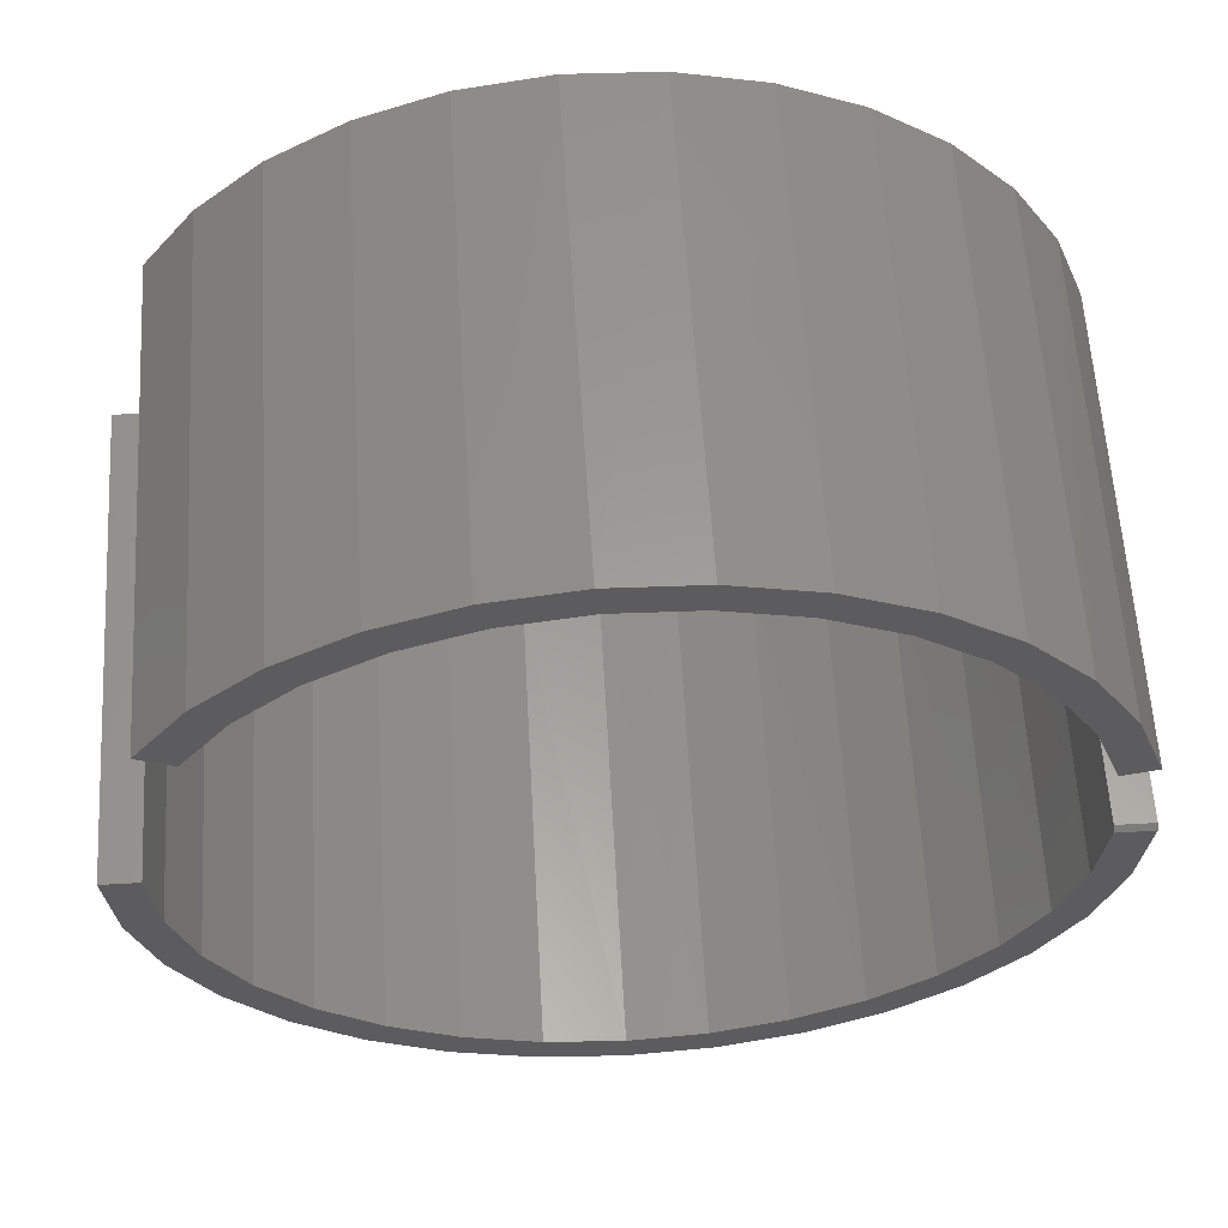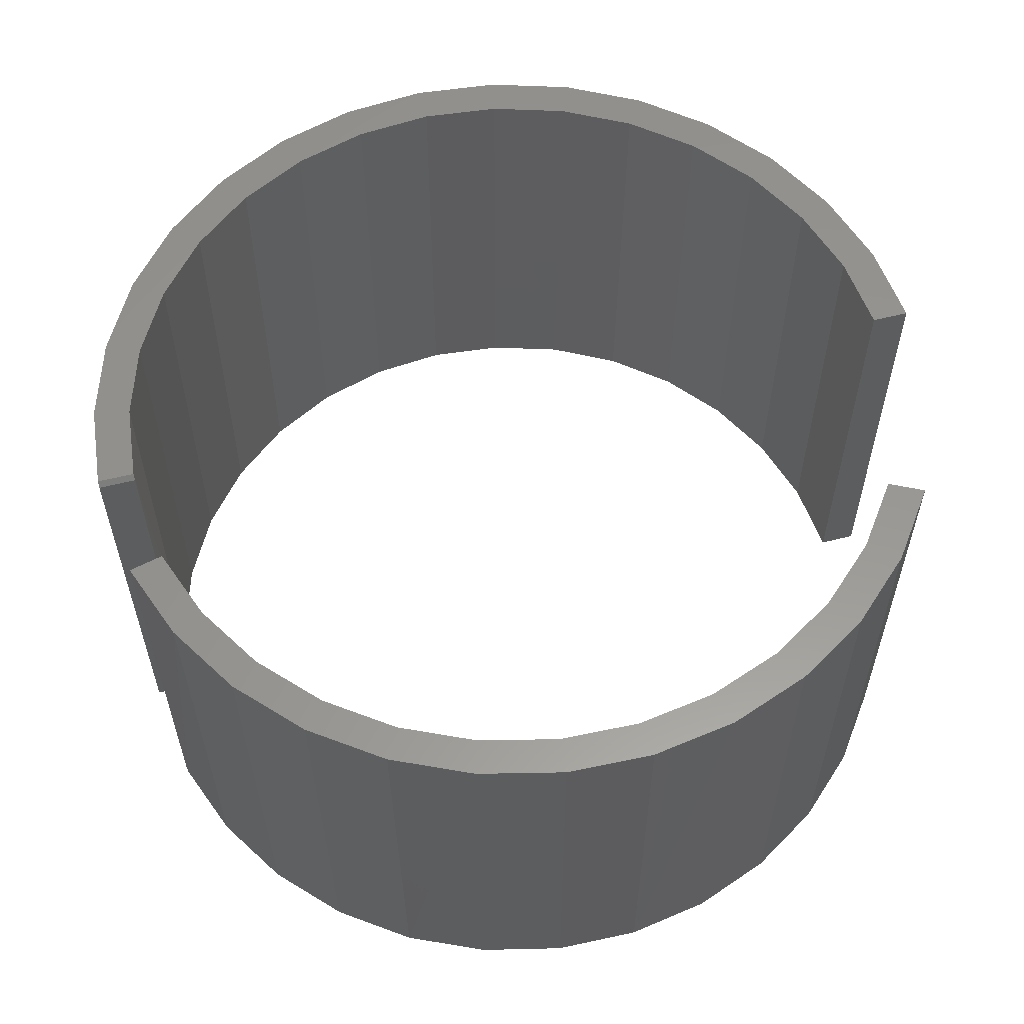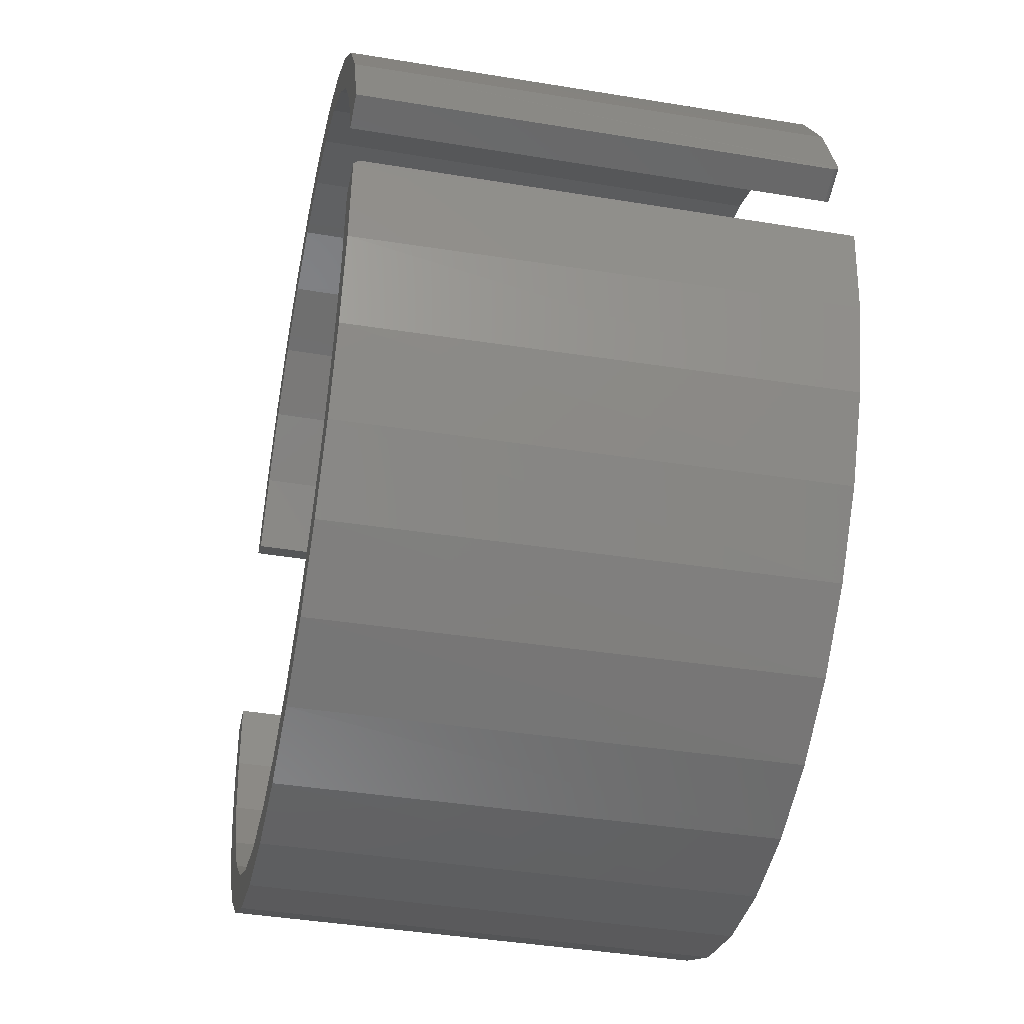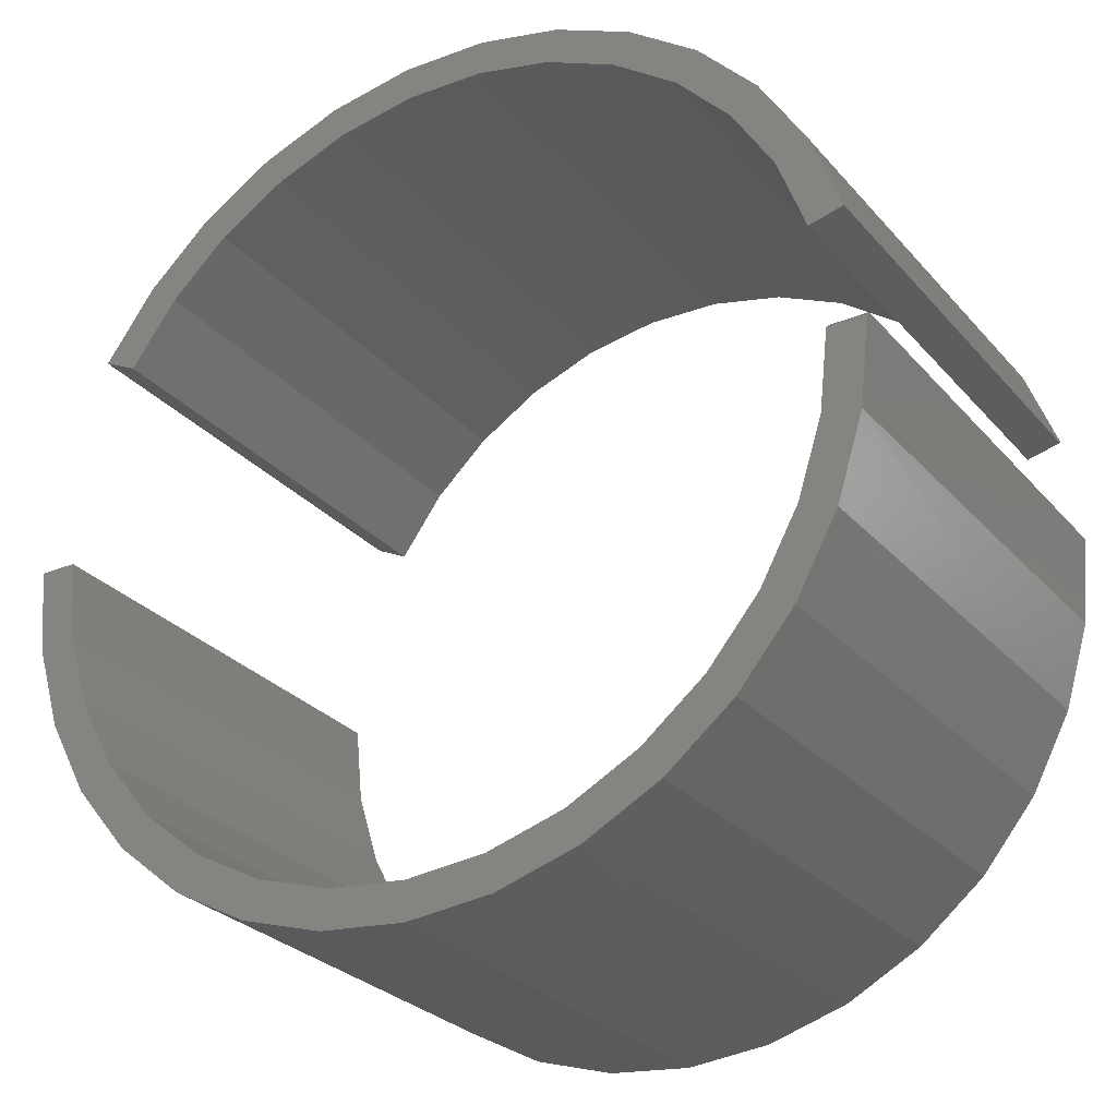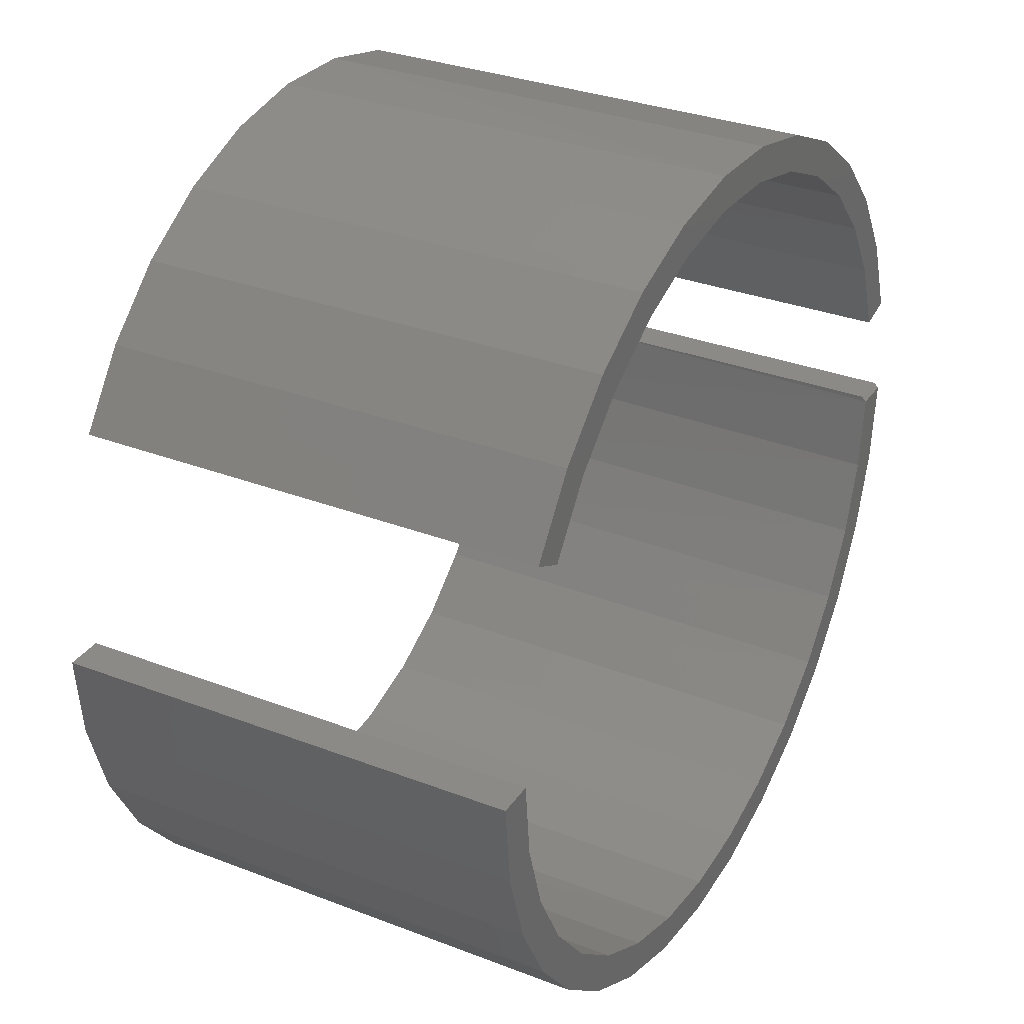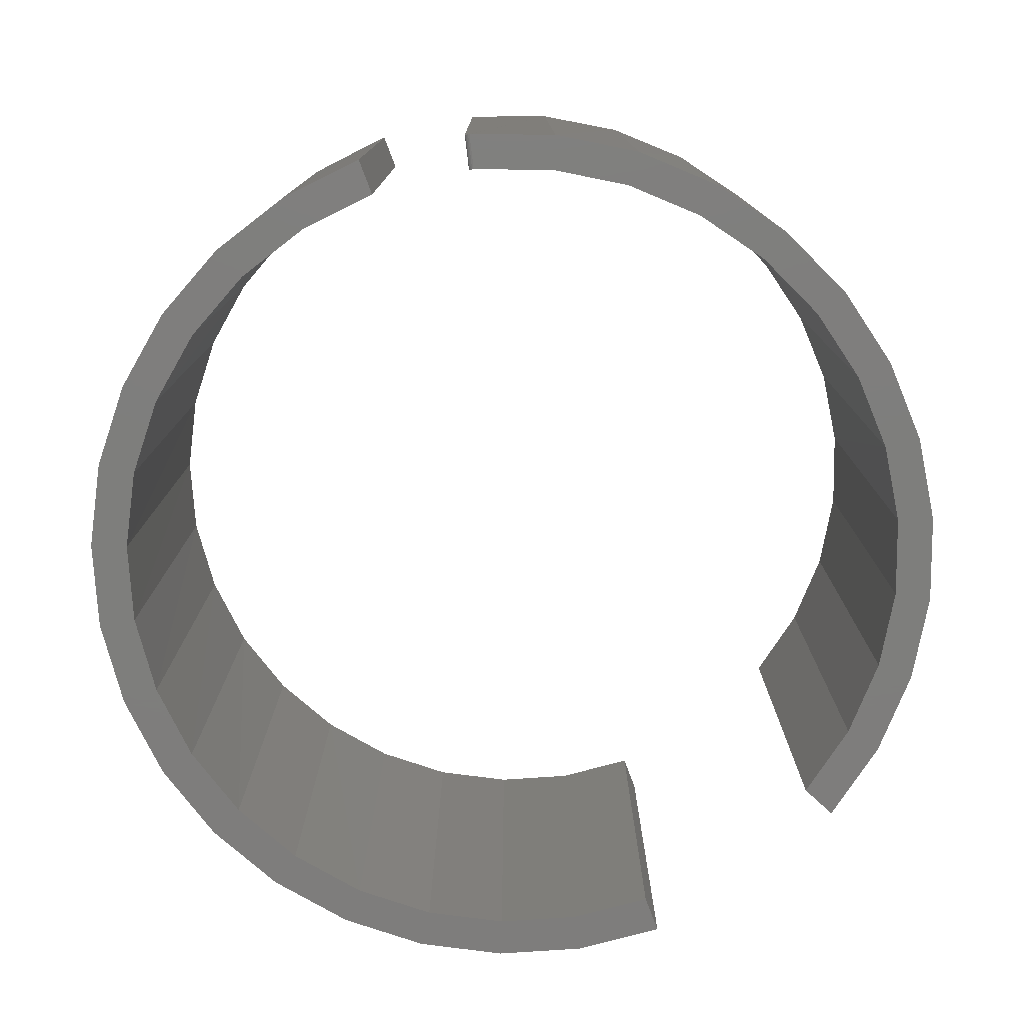
<metadata>
{"format":"stl","ext":"stl","renderer":"f3d","projection":"perspective","resolution":1024,"background":"white","views":[{"elev":59.8,"azim":-3.4,"up":"+Y"},{"elev":58.3,"azim":165.5,"up":"+Z"},{"elev":-41.1,"azim":78.6,"up":"+Y"},{"elev":-27.8,"azim":31.9,"up":"+Y"},{"elev":31.6,"azim":-61.4,"up":"+Y"},{"elev":-77.8,"azim":110.7,"up":"+Z"}]}
</metadata>
<code>
# stl→obj: 132 verts, 256 faces
v 0.1375 -0.6943 0.75
v -0.1374 -0.6928 0.75
v -5.962e-08 -0.707 0.75
v 0.27 -0.6551 0.75
v 0.3922 -0.5908 0.75
v 0.2472 -0.6001 0.75
v 0.1259 -0.6359 0.75
v -7.109e-08 -0.6475 0.75
v -0.2694 -0.6521 0.75
v -0.1258 -0.6344 0.75
v -0.2466 -0.5971 0.75
v -0.3909 -0.5865 0.75
v 0.7109 -0.007812 0.75
v 0.6514 -0.007812 0.75
v 0.6959 -0.1451 0.75
v 0.6375 -0.1335 0.75
v 0.6545 -0.2769 0.75
v 0.5995 -0.2541 0.75
v 0.5882 -0.3981 0.75
v 0.5387 -0.365 0.75
v 0.4997 -0.5041 0.75
v 0.4576 -0.462 0.75
v 0.3592 -0.5413 0.75
v -0.6436 7.929e-17 0.75
v -0.7031 8.658e-17 0.75
v -0.6312 -0.1258 0.75
v -0.6896 -0.1375 0.75
v -0.5947 -0.2469 0.75
v -0.6497 -0.2697 0.75
v -0.5353 -0.3585 0.75
v -0.5848 -0.3916 0.75
v -0.4553 -0.4565 0.75
v -0.4974 -0.4986 0.75
v -0.3578 -0.537 0.75
v 0.639 -0.1263 0
v 0.6514 0 0
v 0.6514 0 0.7422
v 0.6021 -0.2478 0
v 0.5423 -0.3597 0
v 0.4618 -0.4578 0
v 0.3636 -0.5384 0
v 0.2517 -0.5982 0
v 0.1302 -0.6351 0
v 0.003906 -0.6475 0
v -0.1224 -0.6351 0
v -0.2439 -0.5982 0
v -0.3558 -0.5384 0
v -0.4539 -0.4578 0
v -0.5345 -0.3597 0
v -0.5943 -0.2478 0
v -0.6311 -0.1263 0
v -0.6436 7.929e-17 0
v 0.7109 -1.732e-16 0.7422
v 0.7109 -1.732e-16 0
v 0.6974 -0.1379 0
v 0.6571 -0.2706 0
v 0.5918 -0.3928 0
v 0.5039 -0.4999 0
v 0.3967 -0.5879 0
v 0.2745 -0.6532 0
v 0.1418 -0.6934 0
v 0.003906 -0.707 0
v -0.134 -0.6934 0
v -0.2667 -0.6532 0
v -0.3889 -0.5879 0
v -0.496 -0.4999 0
v -0.584 -0.3928 0
v -0.7031 8.658e-17 0
v -0.6895 -0.1379 0
v -0.6493 -0.2706 0
v -0.4805 0.4267 0
v -0.5283 0.4635 0
v -0.3877 0.5128 0
v -0.4271 0.5577 0
v -0.28 0.5792 0
v -0.3095 0.6303 0
v -0.1614 0.6235 0
v -0.1801 0.6788 0
v -0.03656 0.6439 0
v 0.2291 0.6654 0
v 0.08992 0.6397 0
v 0.3551 0.6085 0
v 0.2132 0.611 0
v -0.6094 0.3516 0
v -0.5548 0.3243 0
v -0.04367 0.7011 0
v 0.09448 0.6966 0
v 0.5184 0.3934 0
v 0.4315 0.4854 0
v 0.5626 0.4278 0
v 0.3285 0.5589 0
v 0.4677 0.5283 0
v 0.6361 0.3107 0
v 0.5857 0.2862 0
v 0.6855 0.1816 0
v 0.6309 0.168 0
v -0.4261 0.5584 0.75
v -0.3078 0.6312 0.75
v -0.1776 0.6794 0.75
v -0.04042 0.7014 0.75
v 0.09835 0.6961 0.75
v 0.2334 0.6639 0.75
v 0.3596 0.6059 0.75
v 0.4721 0.5245 0.75
v 0.5665 0.4226 0.75
v 0.6875 0.1741 0.007812
v 0.6874 0.1745 0.005443
v 0.6871 0.1755 0.003248
v 0.6875 0.1741 0.75
v 0.6867 0.1772 0.001505
v 0.6861 0.1793 0.0003851
v 0.6392 0.3043 0.75
v -0.6094 0.3516 0.75
v -0.5279 0.464 0.75
v 0.6329 0.1604 0.007812
v 0.6329 0.1604 0.75
v -0.2782 0.5801 0.75
v -0.3867 0.5136 0.75
v -0.1589 0.6241 0.75
v -0.03331 0.6441 0.75
v 0.09379 0.6391 0.75
v 0.2175 0.6095 0.75
v 0.333 0.5563 0.75
v 0.4359 0.4816 0.75
v 0.5223 0.3882 0.75
v 0.6325 0.1619 0.003248
v 0.6328 0.1608 0.005443
v 0.6315 0.1657 0.0003851
v 0.6321 0.1635 0.001505
v 0.5888 0.2798 0.75
v -0.48 0.4272 0.75
v -0.5548 0.3243 0.75
f 1 2 3
f 4 5 6
f 4 6 7
f 4 7 8
f 4 8 9
f 4 9 2
f 4 2 1
f 9 8 10
f 9 10 11
f 9 11 12
f 13 14 15
f 15 14 16
f 15 16 17
f 17 16 18
f 17 18 19
f 19 18 20
f 19 20 21
f 21 20 22
f 21 22 23
f 23 6 21
f 21 6 5
f 24 25 26
f 26 25 27
f 26 27 28
f 28 27 29
f 28 29 30
f 30 29 31
f 30 31 32
f 32 31 33
f 32 33 34
f 12 11 33
f 33 11 34
f 35 14 36
f 14 37 36
f 35 16 14
f 16 35 38
f 38 18 16
f 18 38 39
f 39 20 18
f 20 39 40
f 40 22 20
f 22 40 41
f 41 23 22
f 23 41 42
f 42 6 23
f 6 42 43
f 43 7 6
f 7 43 44
f 44 8 7
f 8 44 45
f 45 10 8
f 10 45 46
f 46 11 10
f 11 46 47
f 47 34 11
f 34 47 48
f 48 32 34
f 32 48 49
f 32 49 30
f 30 49 50
f 30 50 28
f 28 50 51
f 28 51 26
f 26 51 52
f 26 52 24
f 53 54 37
f 37 54 36
f 54 13 55
f 54 53 13
f 13 15 55
f 56 55 15
f 15 17 56
f 57 56 17
f 17 19 57
f 58 57 19
f 19 21 58
f 59 58 21
f 21 5 59
f 60 59 5
f 5 4 60
f 61 60 4
f 4 1 61
f 62 61 1
f 1 3 62
f 63 62 3
f 3 2 63
f 64 63 2
f 2 9 64
f 65 64 9
f 9 12 65
f 66 65 12
f 12 33 66
f 67 66 33
f 25 68 27
f 27 68 69
f 27 69 29
f 29 69 70
f 29 70 31
f 31 70 67
f 31 67 33
f 13 53 14
f 14 53 37
f 62 63 61
f 60 61 63
f 60 63 64
f 60 64 44
f 60 44 43
f 60 43 42
f 60 42 59
f 64 65 46
f 64 46 45
f 64 45 44
f 41 40 58
f 58 40 39
f 58 39 57
f 57 39 38
f 57 38 56
f 56 38 35
f 56 35 55
f 55 35 36
f 55 36 54
f 41 58 42
f 42 58 59
f 47 66 48
f 48 66 67
f 48 67 49
f 49 67 70
f 49 70 50
f 50 70 69
f 50 69 51
f 51 69 68
f 51 68 52
f 65 66 46
f 46 66 47
f 24 52 25
f 25 52 68
f 71 72 73
f 73 72 74
f 73 74 75
f 75 74 76
f 75 76 77
f 77 76 78
f 77 78 79
f 79 78 80
f 79 80 81
f 81 80 82
f 81 82 83
f 84 72 85
f 85 72 71
f 78 86 80
f 80 86 87
f 88 89 90
f 90 89 91
f 90 91 92
f 92 91 83
f 92 83 82
f 90 93 88
f 88 93 94
f 93 95 94
f 94 95 96
f 97 98 76
f 78 76 98
f 98 99 78
f 86 78 99
f 99 100 86
f 87 86 100
f 100 101 87
f 80 87 101
f 101 102 80
f 82 80 102
f 102 103 82
f 92 82 103
f 103 104 92
f 90 92 104
f 104 105 90
f 93 90 105
f 106 107 108
f 109 106 108
f 109 108 110
f 109 110 111
f 112 109 111
f 112 111 95
f 112 95 93
f 112 93 105
f 84 113 72
f 72 113 114
f 72 114 74
f 74 114 97
f 74 97 76
f 115 106 116
f 116 106 109
f 75 117 118
f 117 75 77
f 77 119 117
f 119 77 79
f 79 120 119
f 120 79 81
f 81 121 120
f 121 81 83
f 83 122 121
f 122 83 91
f 91 123 122
f 123 91 89
f 89 124 123
f 124 89 88
f 88 125 124
f 125 88 94
f 126 127 115
f 116 128 129
f 116 129 126
f 116 126 115
f 130 125 94
f 130 94 96
f 130 96 128
f 130 128 116
f 75 118 73
f 73 118 131
f 73 131 71
f 71 131 132
f 71 132 85
f 96 95 128
f 128 95 111
f 128 111 129
f 129 111 110
f 129 110 126
f 126 110 108
f 126 108 127
f 127 108 107
f 127 107 115
f 115 107 106
f 122 103 121
f 121 103 102
f 121 102 120
f 120 102 99
f 120 99 119
f 119 99 98
f 119 98 117
f 117 98 97
f 117 97 118
f 118 97 114
f 118 114 131
f 113 132 114
f 114 132 131
f 99 102 100
f 100 102 101
f 103 122 104
f 104 122 123
f 104 123 105
f 105 123 124
f 105 124 125
f 105 125 112
f 112 125 130
f 112 130 109
f 109 130 116
f 84 85 113
f 113 85 132

</code>
